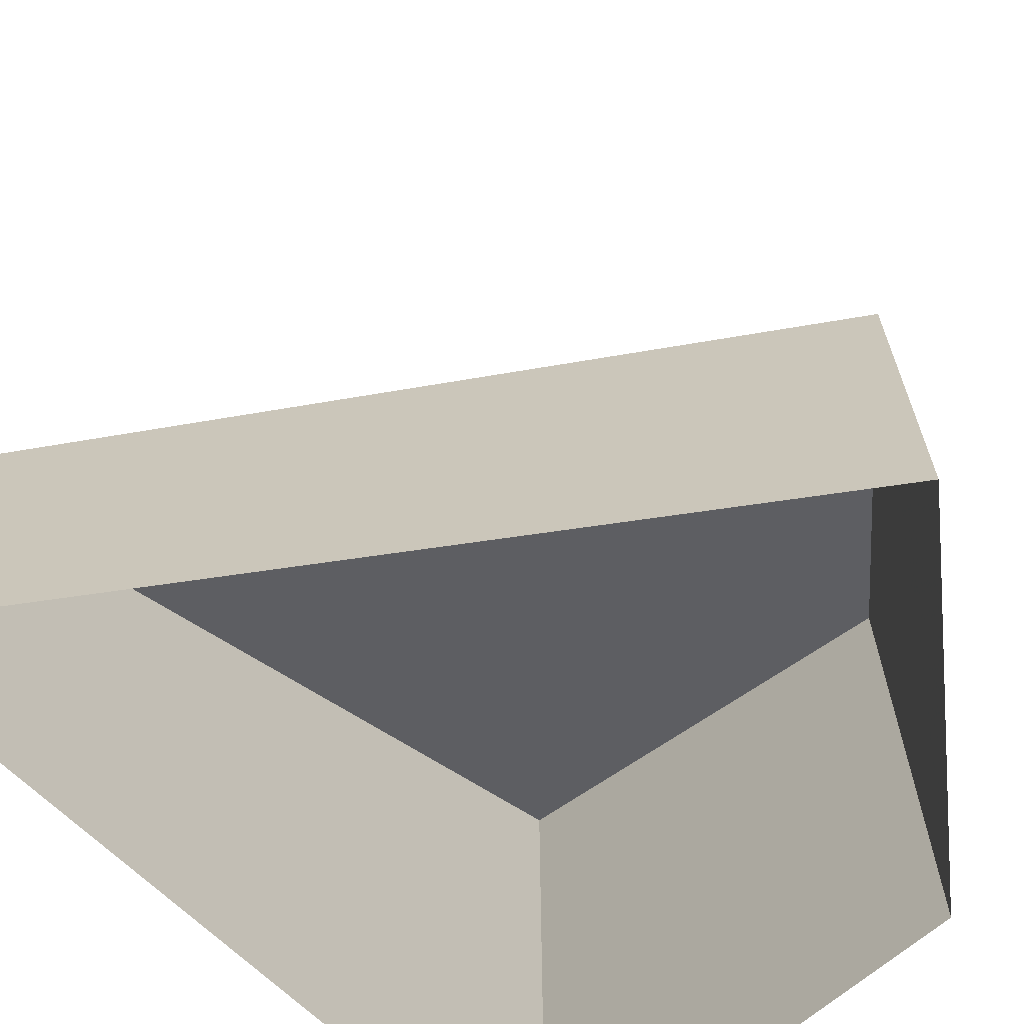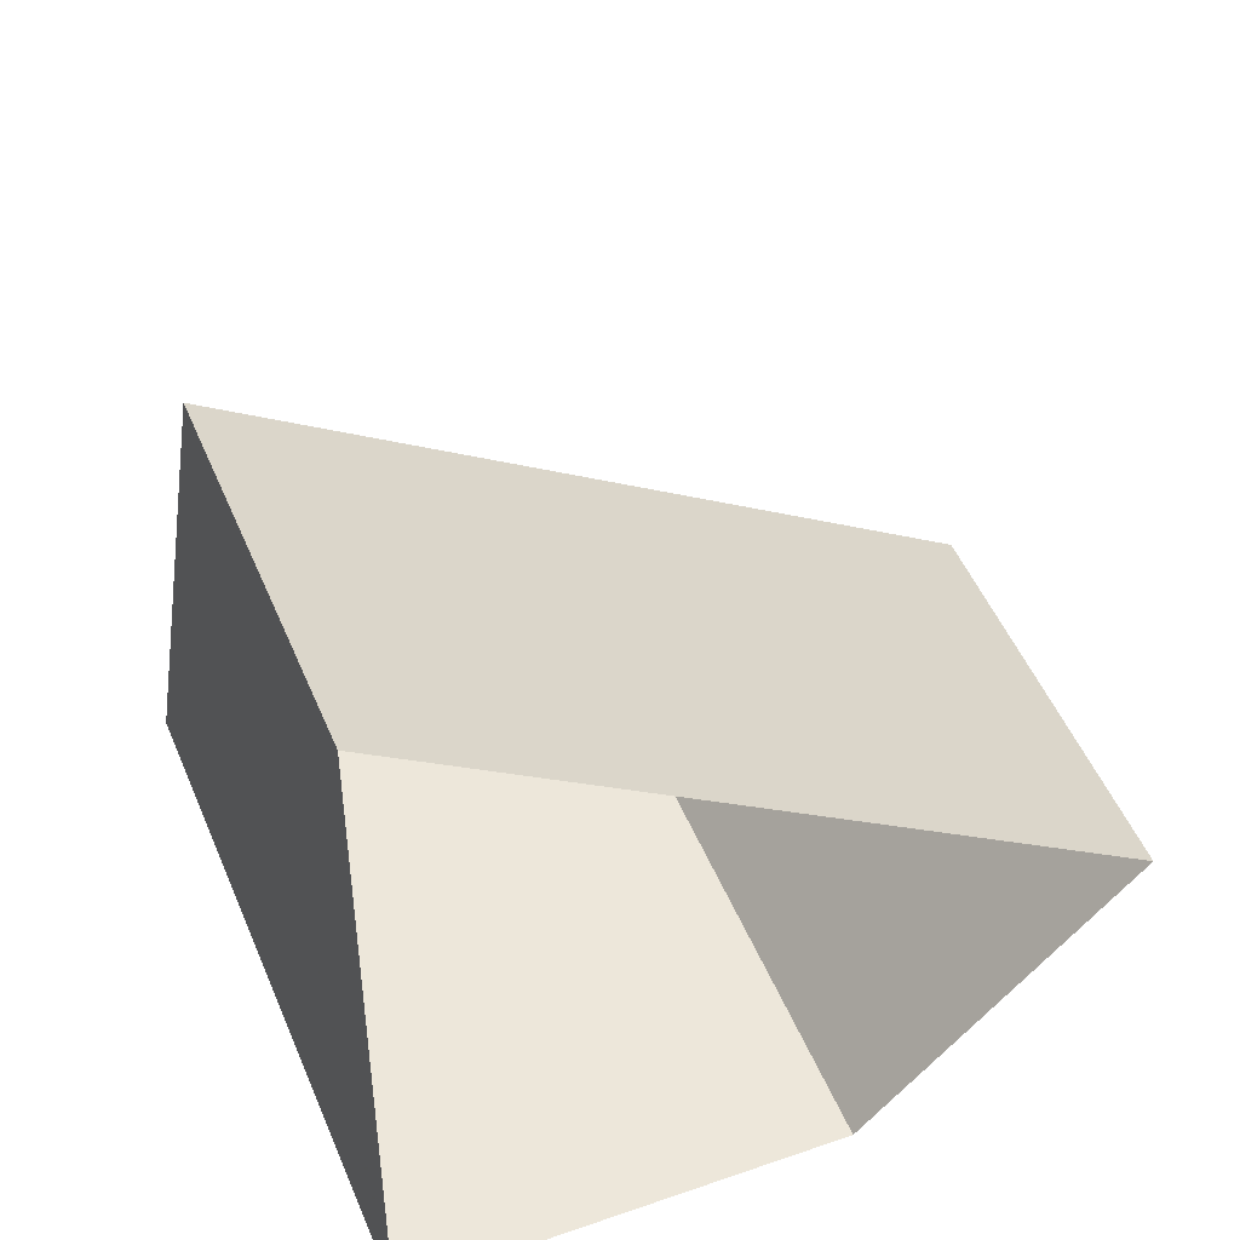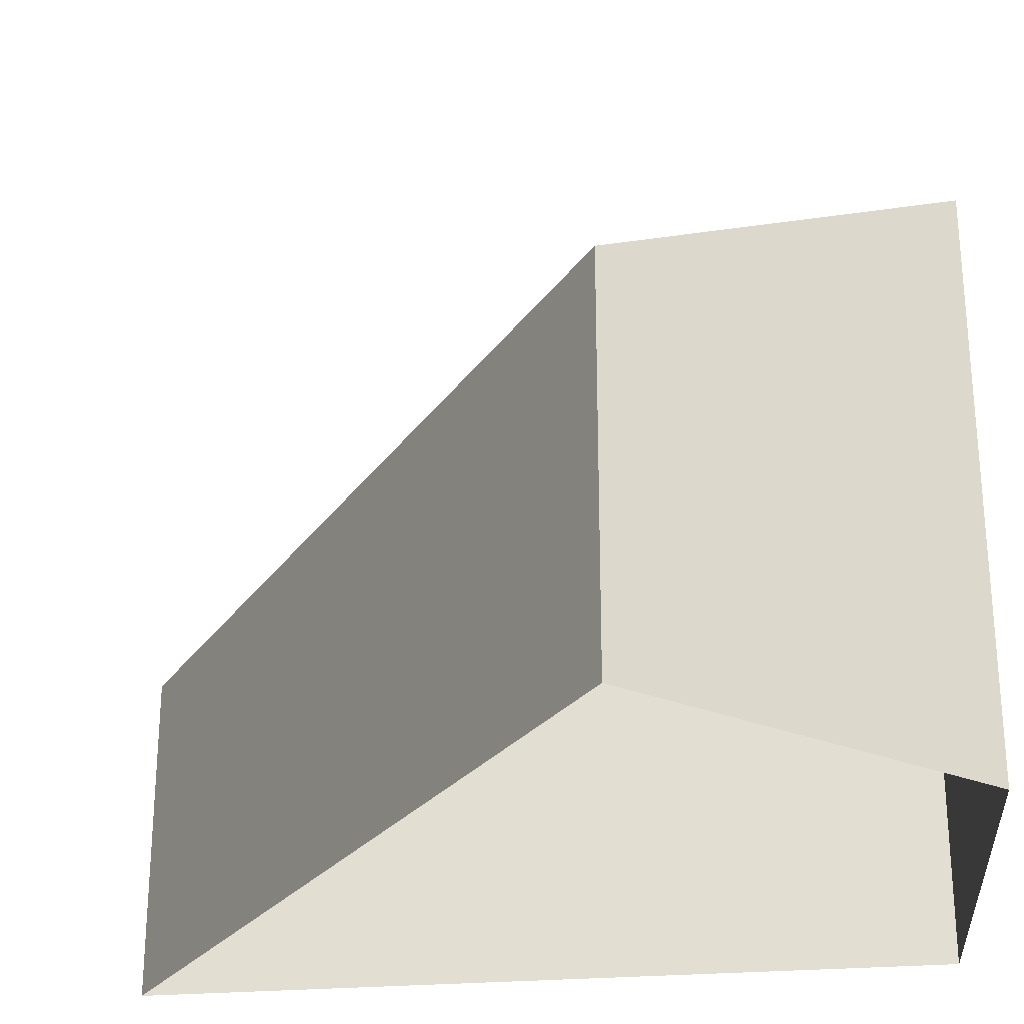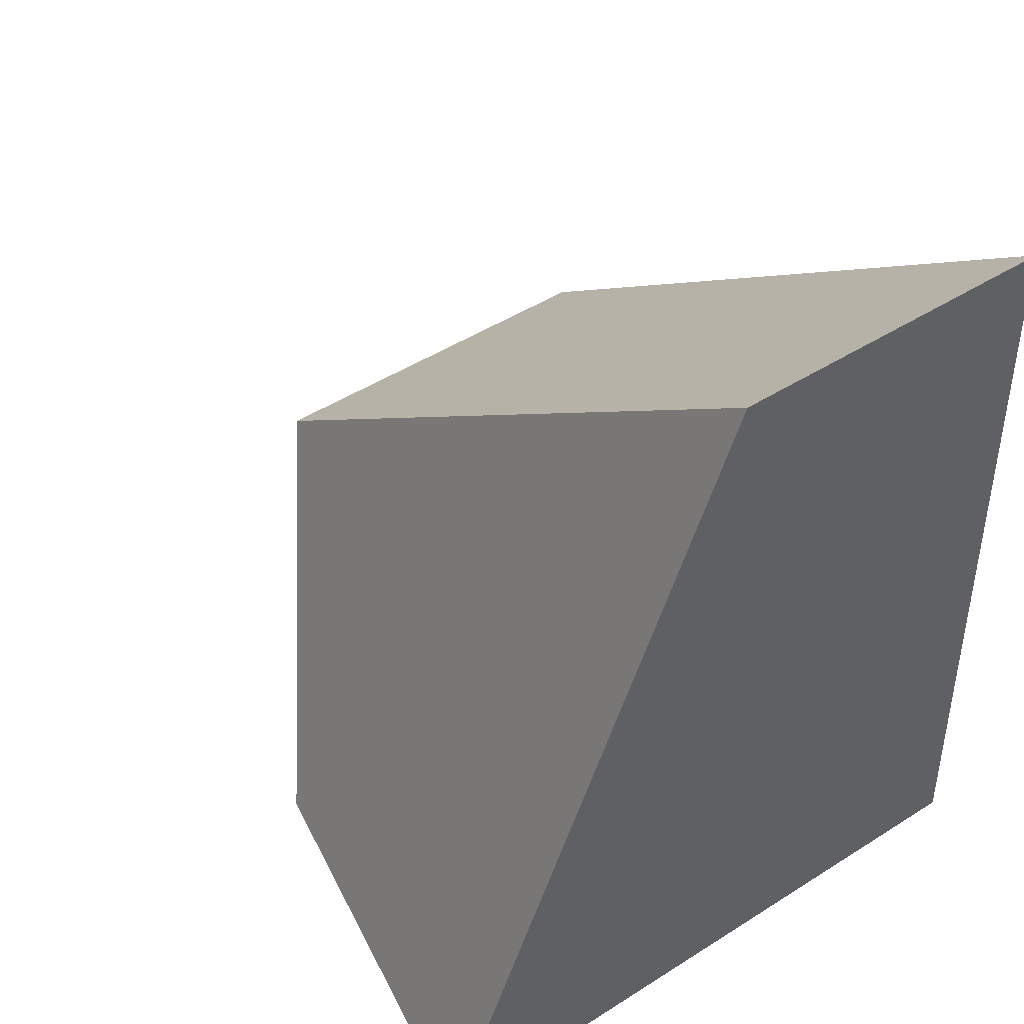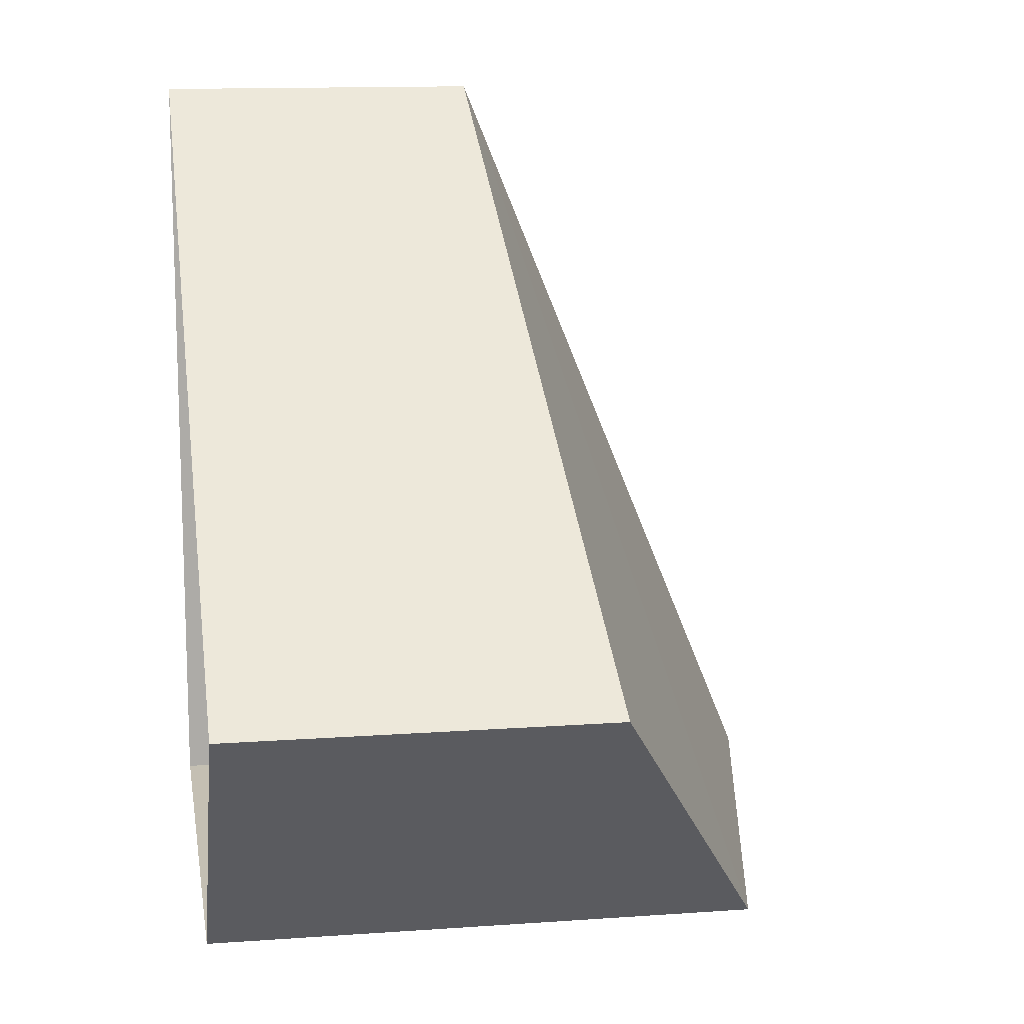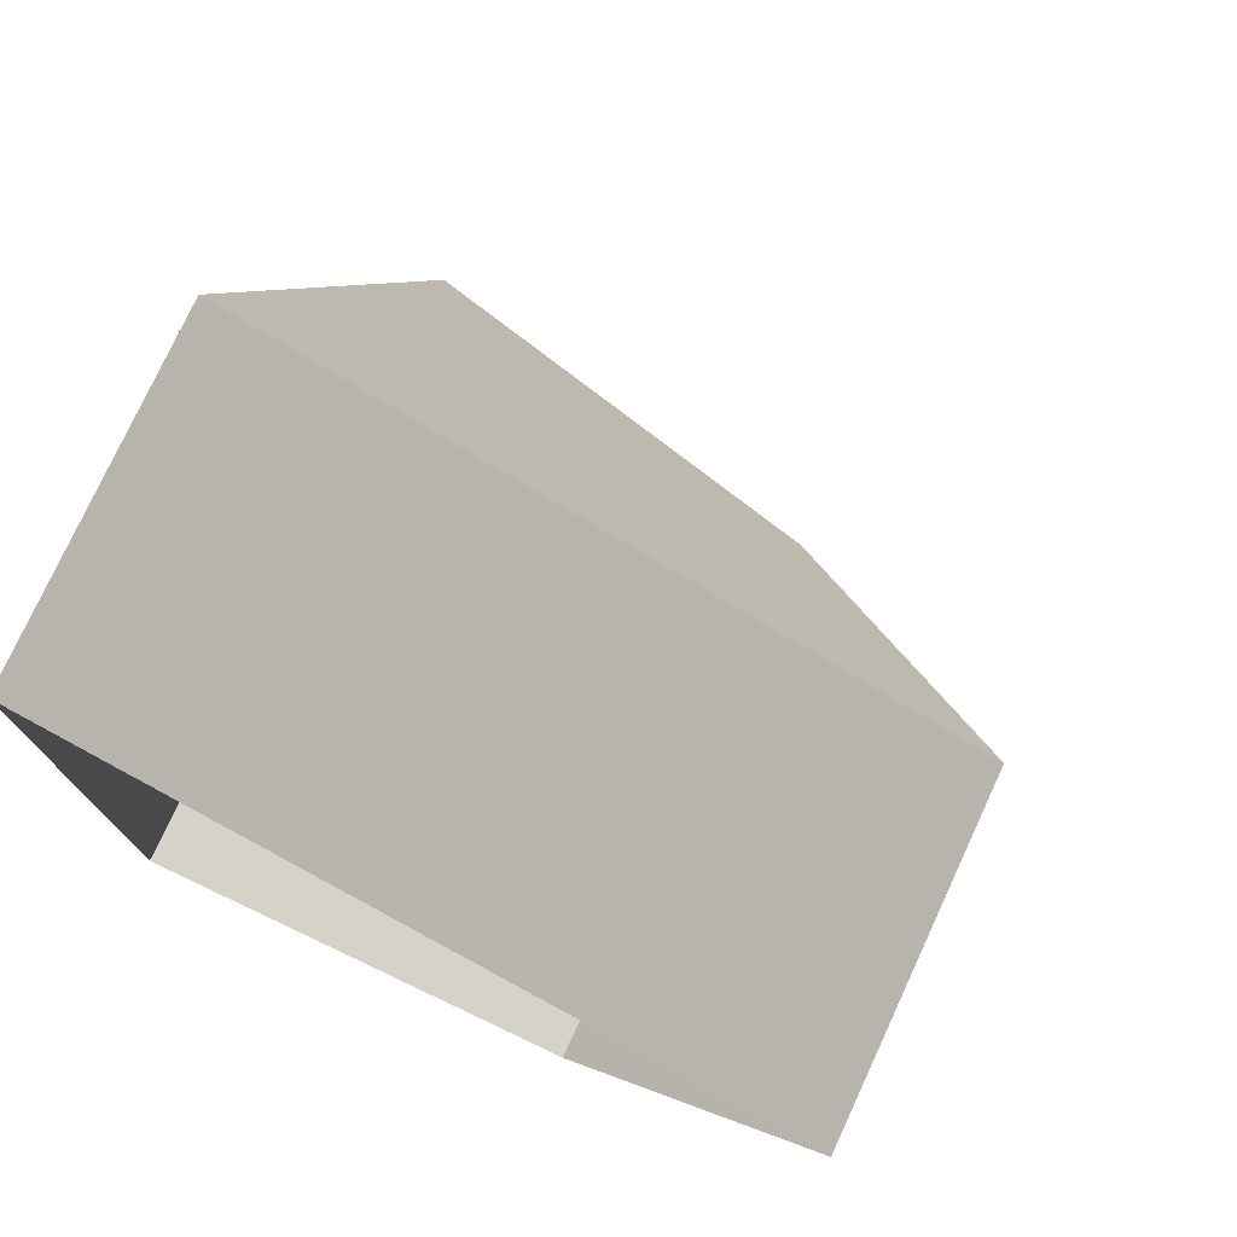
<metadata>
{"format":"obj","ext":"obj","renderer":"f3d","projection":"perspective","resolution":1024,"background":"white","views":[{"elev":-66.2,"azim":-133.7,"up":"+Z"},{"elev":51.8,"azim":157.2,"up":"+Y"},{"elev":-27.5,"azim":-81.7,"up":"+Z"},{"elev":46.6,"azim":54.2,"up":"+Y"},{"elev":12.9,"azim":-99.5,"up":"+Y"},{"elev":76.5,"azim":-155.1,"up":"+Y"}]}
</metadata>
<code>
v -2.232e+05 -1.271e+05 18.51
v -2.232e+05 -1.271e+05 18.51
v -2.232e+05 -1.271e+05 18.51
v -2.232e+05 -1.271e+05 18.51
v -2.232e+05 -1.271e+05 23.43
v -2.232e+05 -1.271e+05 21.38
v -2.232e+05 -1.271e+05 21.8
v -2.232e+05 -1.271e+05 24.23
f 1 2 3
f 4 1 3
f 5 6 7
f 5 8 6
f 5 2 1
f 8 5 1
f 7 3 2
f 5 7 2
f 6 4 3
f 7 6 3
f 6 1 4
f 6 8 1

</code>
